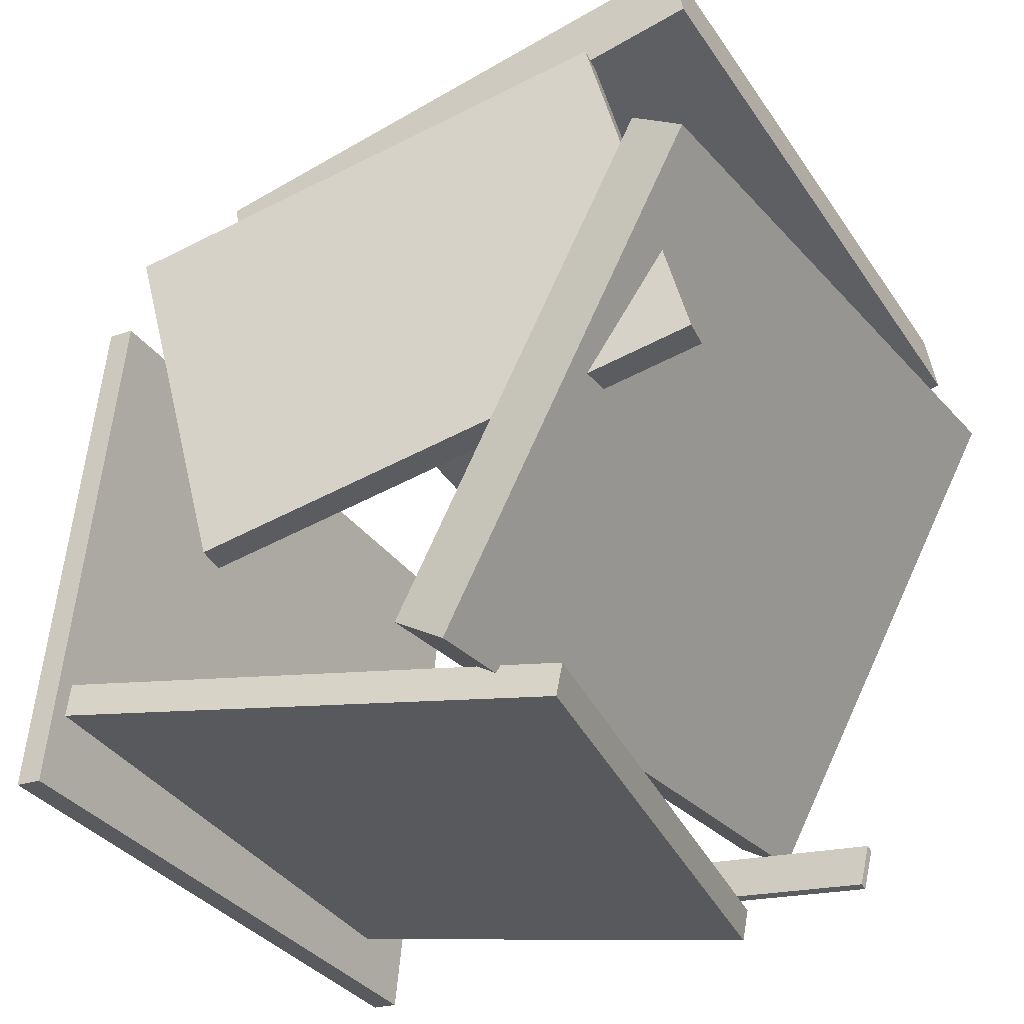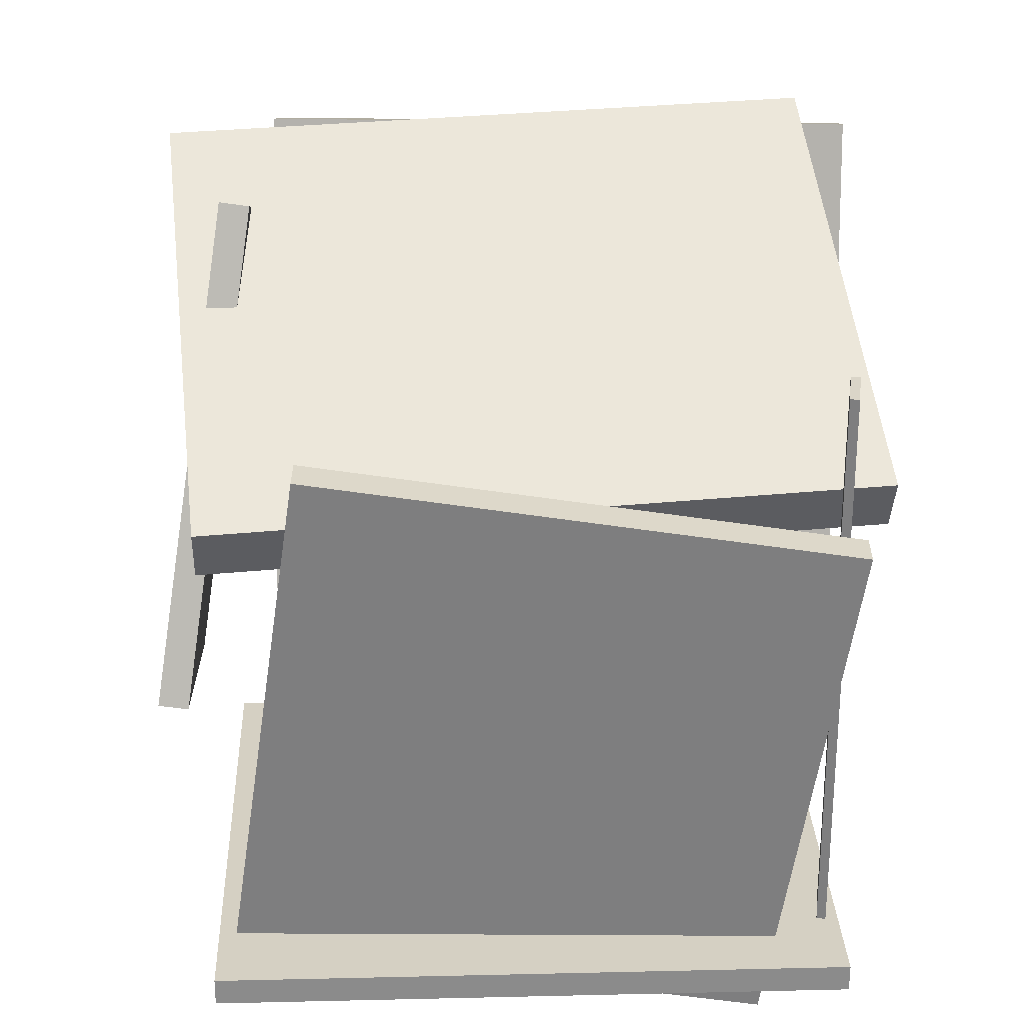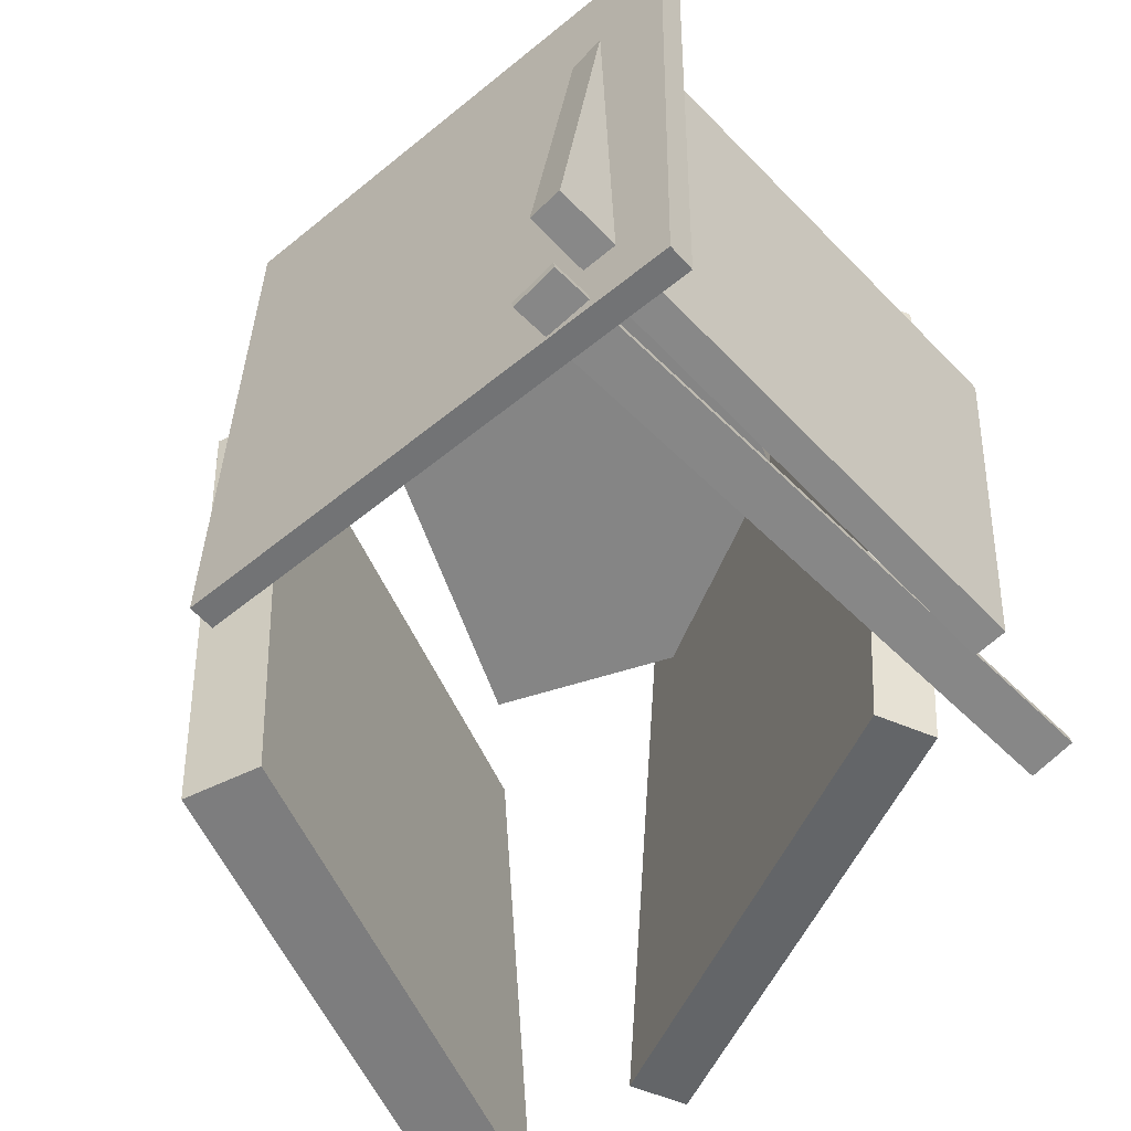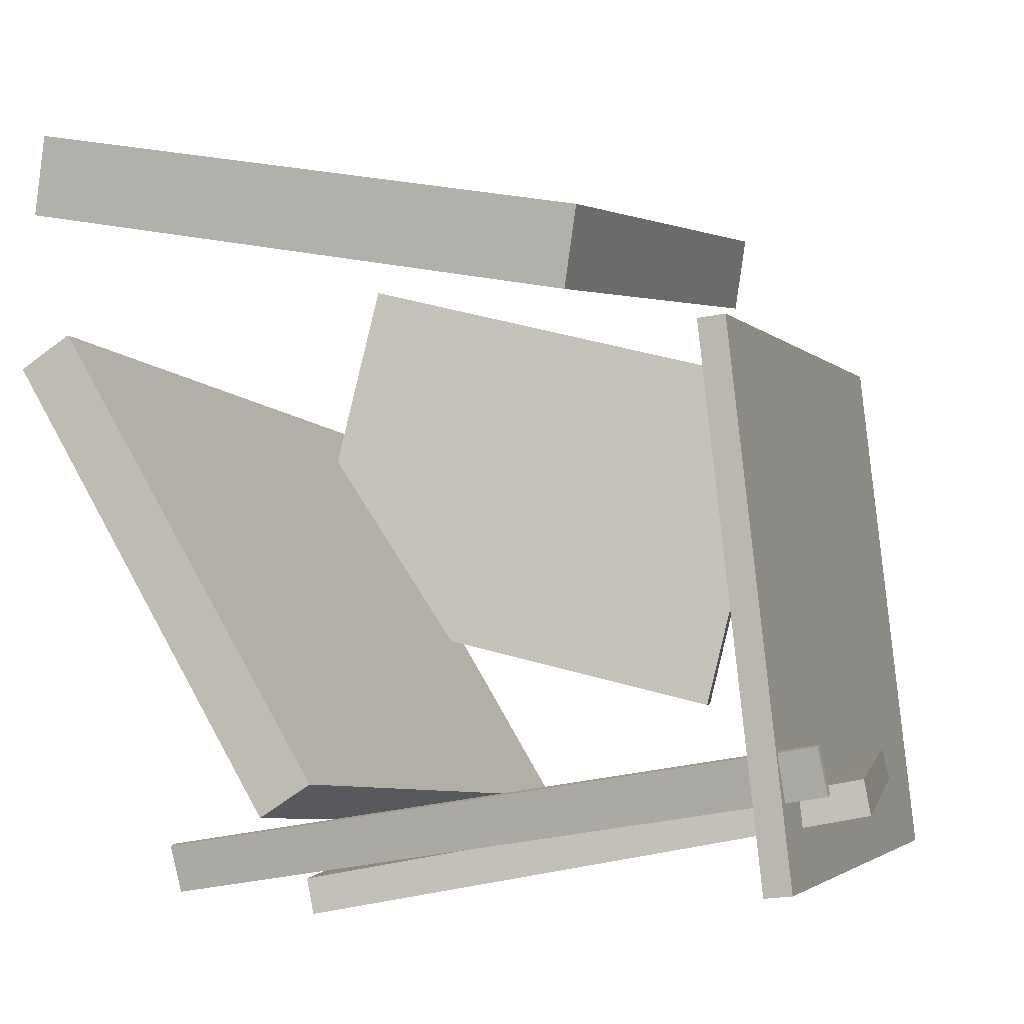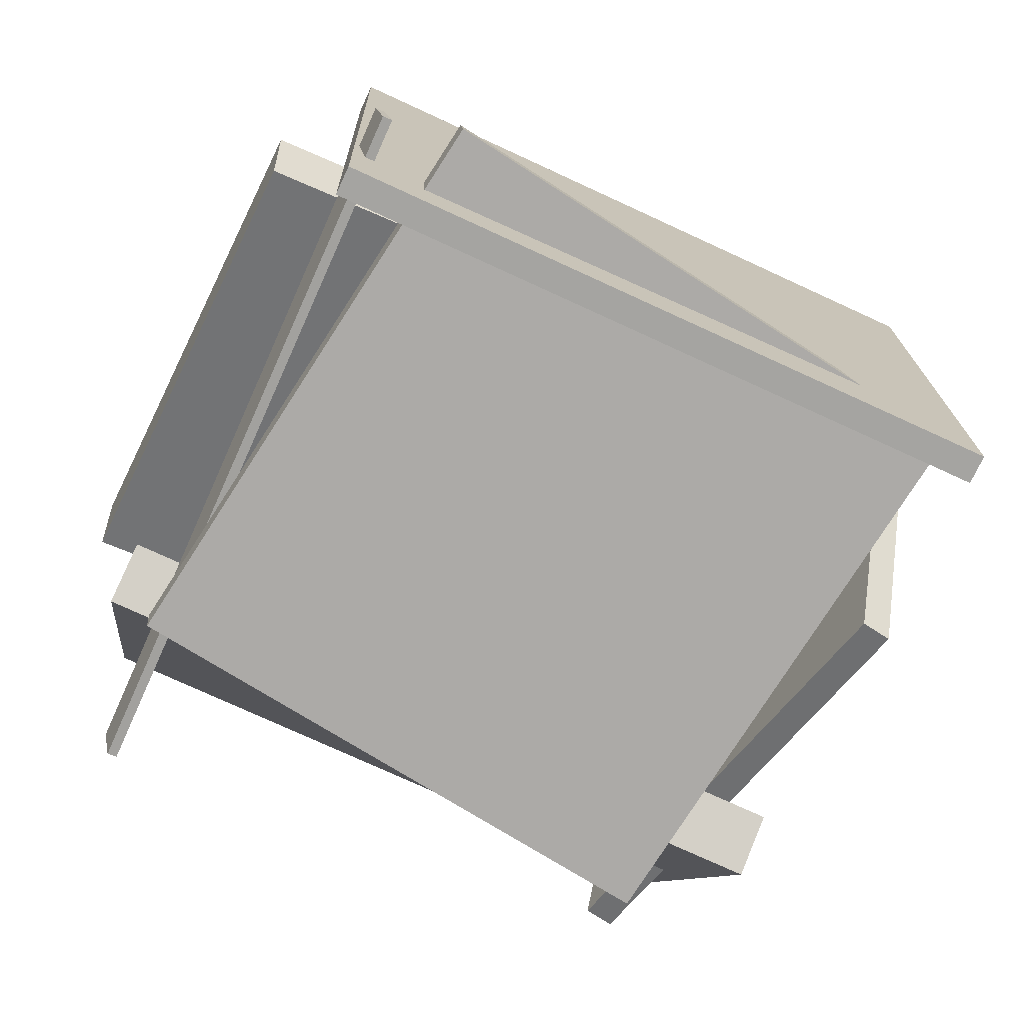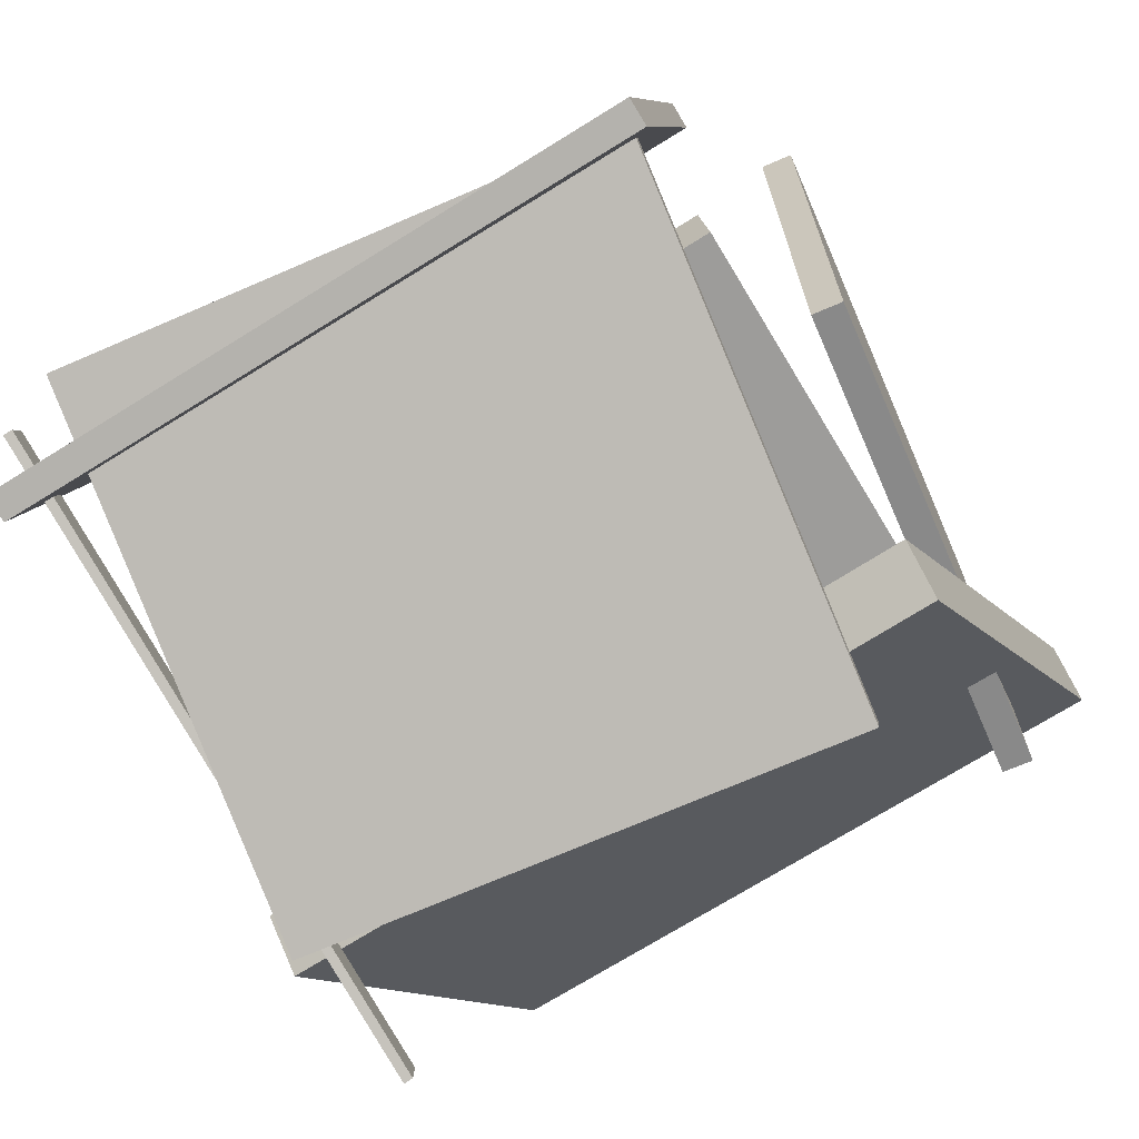
<metadata>
{"format":"obj","ext":"obj","renderer":"f3d","projection":"perspective","resolution":1024,"background":"white","views":[{"elev":-37.0,"azim":-150.9,"up":"+Z"},{"elev":-70.9,"azim":-91.7,"up":"+Z"},{"elev":-58.7,"azim":123.7,"up":"+Y"},{"elev":-0.1,"azim":17.3,"up":"+Z"},{"elev":-65.5,"azim":63.3,"up":"+Z"},{"elev":-76.1,"azim":119.9,"up":"+Z"}]}
</metadata>
<code>
v -0.1424 -0.4471 -0.503
v -0.2219 0.2362 -0.52
v 0.5327 -0.3652 -0.3677
v 0.4532 0.3181 -0.3847
v -0.1511 -0.4471 -0.4597
v -0.2306 0.2363 -0.4767
v 0.524 -0.3652 -0.3244
v 0.4445 0.3182 -0.3414
f 1.0 7.0 5.0
f 1.0 3.0 7.0
f 1.0 4.0 3.0
f 1.0 2.0 4.0
f 3.0 8.0 7.0
f 3.0 4.0 8.0
f 5.0 7.0 8.0
f 5.0 8.0 6.0
f 1.0 5.0 6.0
f 1.0 6.0 2.0
f 2.0 6.0 8.0
f 2.0 8.0 4.0
v -0.3439 -0.427 -0.4298
v -0.3438 -0.4154 -0.4283
v -0.3331 -0.4196 -0.4881
v -0.3329 -0.4081 -0.4866
v 0.4859 -0.4582 -0.2792
v 0.4861 -0.4467 -0.2777
v 0.4968 -0.4509 -0.3375
v 0.4969 -0.4394 -0.336
f 9.0 15.0 13.0
f 9.0 11.0 15.0
f 9.0 12.0 11.0
f 9.0 10.0 12.0
f 11.0 16.0 15.0
f 11.0 12.0 16.0
f 13.0 15.0 16.0
f 13.0 16.0 14.0
f 9.0 13.0 14.0
f 9.0 14.0 10.0
f 10.0 14.0 16.0
f 10.0 16.0 12.0
v 0.4498 0.3336 -0.4881
v 0.4244 -0.4684 -0.4557
v 0.3643 0.3637 0.1875
v 0.3389 -0.4384 0.22
v 0.4844 0.3327 -0.4837
v 0.459 -0.4694 -0.4513
v 0.3989 0.3628 0.192
v 0.3735 -0.4393 0.2244
f 17.0 23.0 21.0
f 17.0 19.0 23.0
f 17.0 20.0 19.0
f 17.0 18.0 20.0
f 19.0 24.0 23.0
f 19.0 20.0 24.0
f 21.0 23.0 24.0
f 21.0 24.0 22.0
f 17.0 21.0 22.0
f 17.0 22.0 18.0
f 18.0 22.0 24.0
f 18.0 24.0 20.0
v 0.163 0.3856 -0.2986
v 0.1585 0.424 -0.3005
v 0.2735 0.4224 0.187
v 0.269 0.4608 0.1852
v -0.4656 0.319 -0.1506
v -0.4701 0.3574 -0.1525
v -0.3552 0.3558 0.3351
v -0.3597 0.3941 0.3332
f 25.0 31.0 29.0
f 25.0 27.0 31.0
f 25.0 28.0 27.0
f 25.0 26.0 28.0
f 27.0 32.0 31.0
f 27.0 28.0 32.0
f 29.0 31.0 32.0
f 29.0 32.0 30.0
f 25.0 29.0 30.0
f 25.0 30.0 26.0
f 26.0 30.0 32.0
f 26.0 32.0 28.0
v -0.4757 0.3378 0.4066
v -0.4995 -0.4935 0.3647
v -0.4599 0.3324 0.5048
v -0.4837 -0.4989 0.4629
v 0.2203 0.3236 0.2941
v 0.1965 -0.5077 0.2522
v 0.2361 0.3182 0.3923
v 0.2123 -0.5131 0.3503
f 33.0 39.0 37.0
f 33.0 35.0 39.0
f 33.0 36.0 35.0
f 33.0 34.0 36.0
f 35.0 40.0 39.0
f 35.0 36.0 40.0
f 37.0 39.0 40.0
f 37.0 40.0 38.0
f 33.0 37.0 38.0
f 33.0 38.0 34.0
f 34.0 38.0 40.0
f 34.0 40.0 36.0
v -0.1307 -0.489 -0.339
v -0.1954 -0.49 -0.3819
v -0.07547 0.3572 -0.4407
v -0.1402 0.3562 -0.4836
v -0.5032 -0.3975 0.2204
v -0.5679 -0.3984 0.1775
v -0.448 0.4487 0.1188
v -0.5127 0.4478 0.07584
f 41.0 47.0 45.0
f 41.0 43.0 47.0
f 41.0 44.0 43.0
f 41.0 42.0 44.0
f 43.0 48.0 47.0
f 43.0 44.0 48.0
f 45.0 47.0 48.0
f 45.0 48.0 46.0
f 41.0 45.0 46.0
f 41.0 46.0 42.0
f 42.0 46.0 48.0
f 42.0 48.0 44.0

</code>
